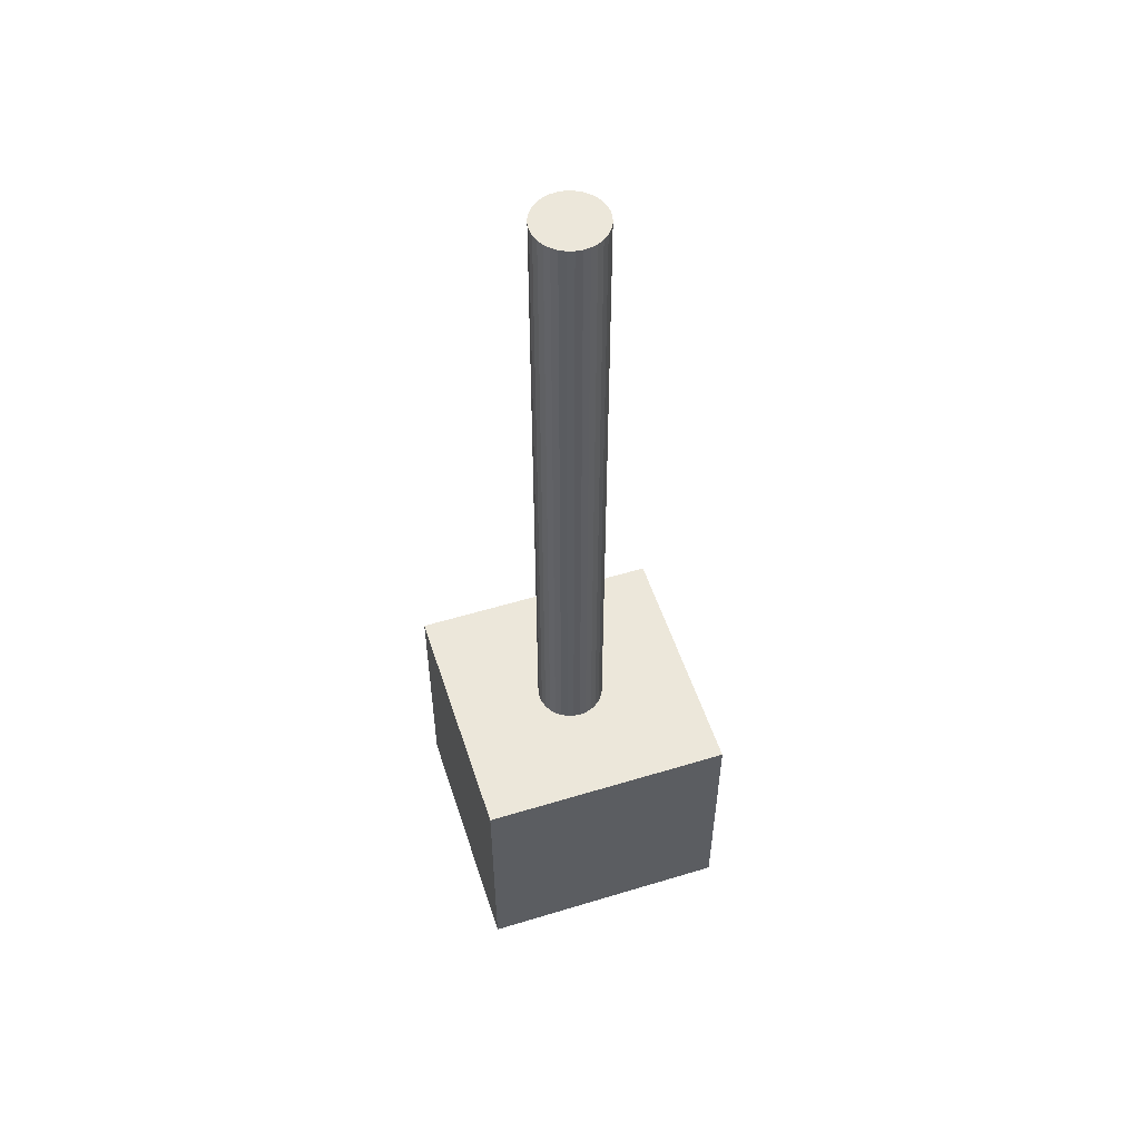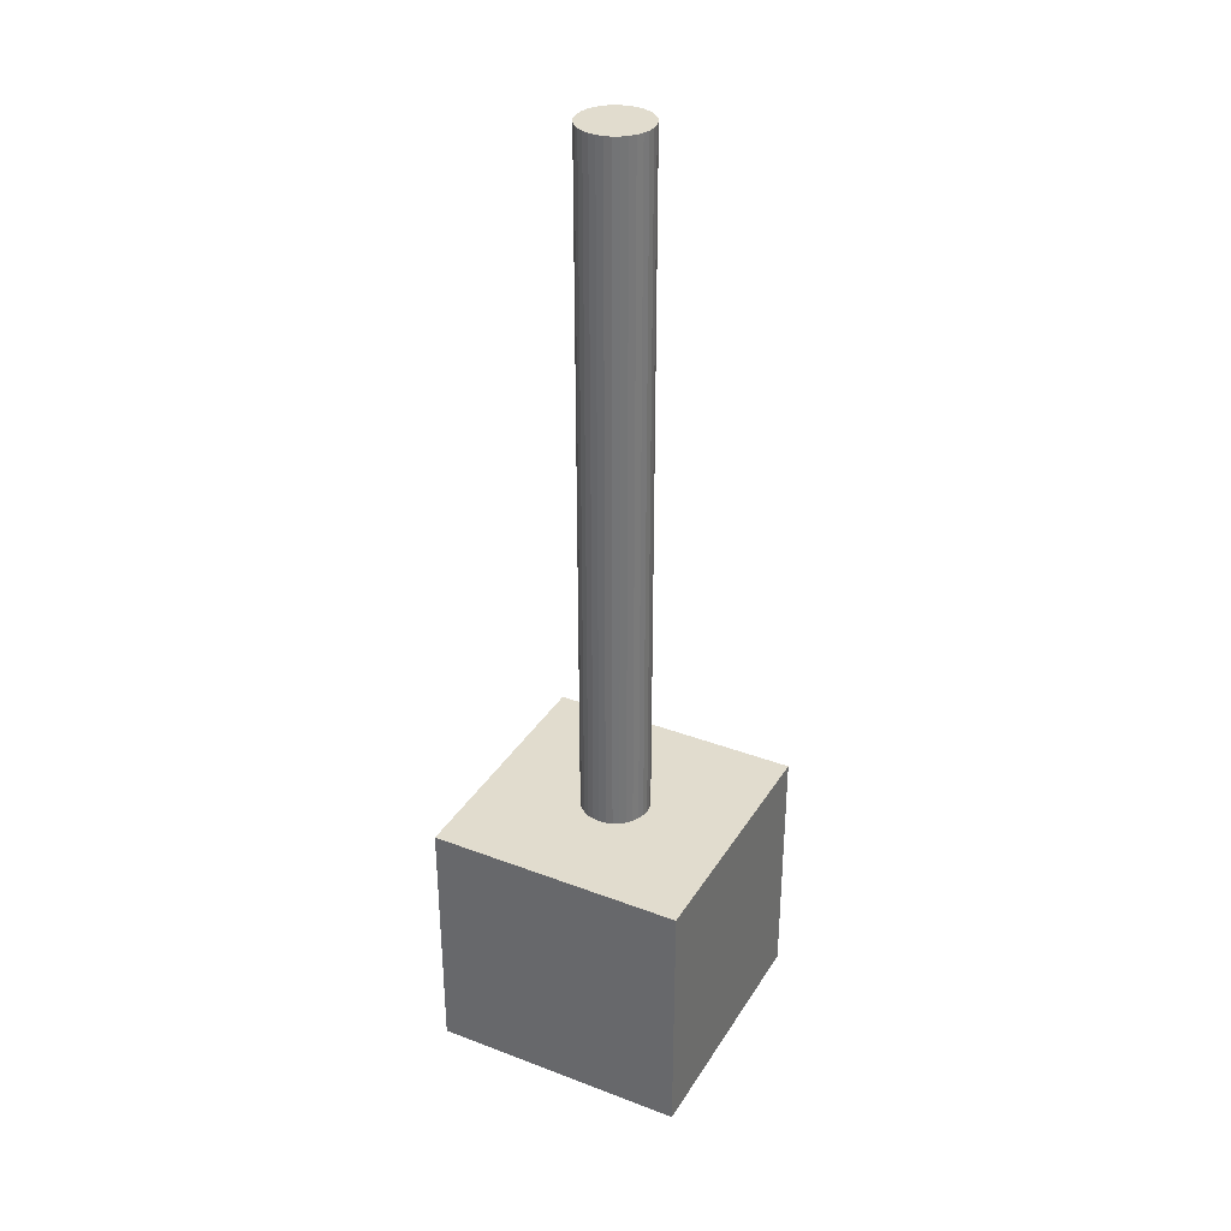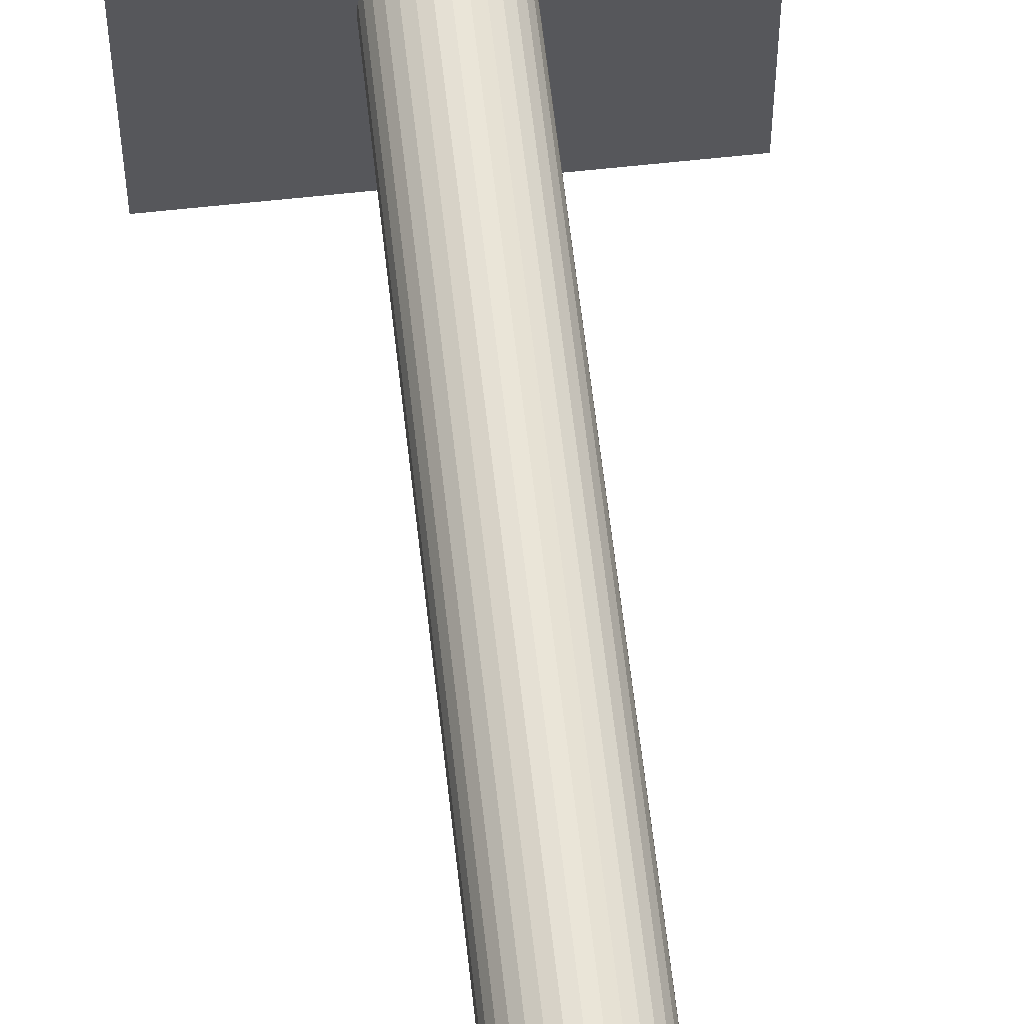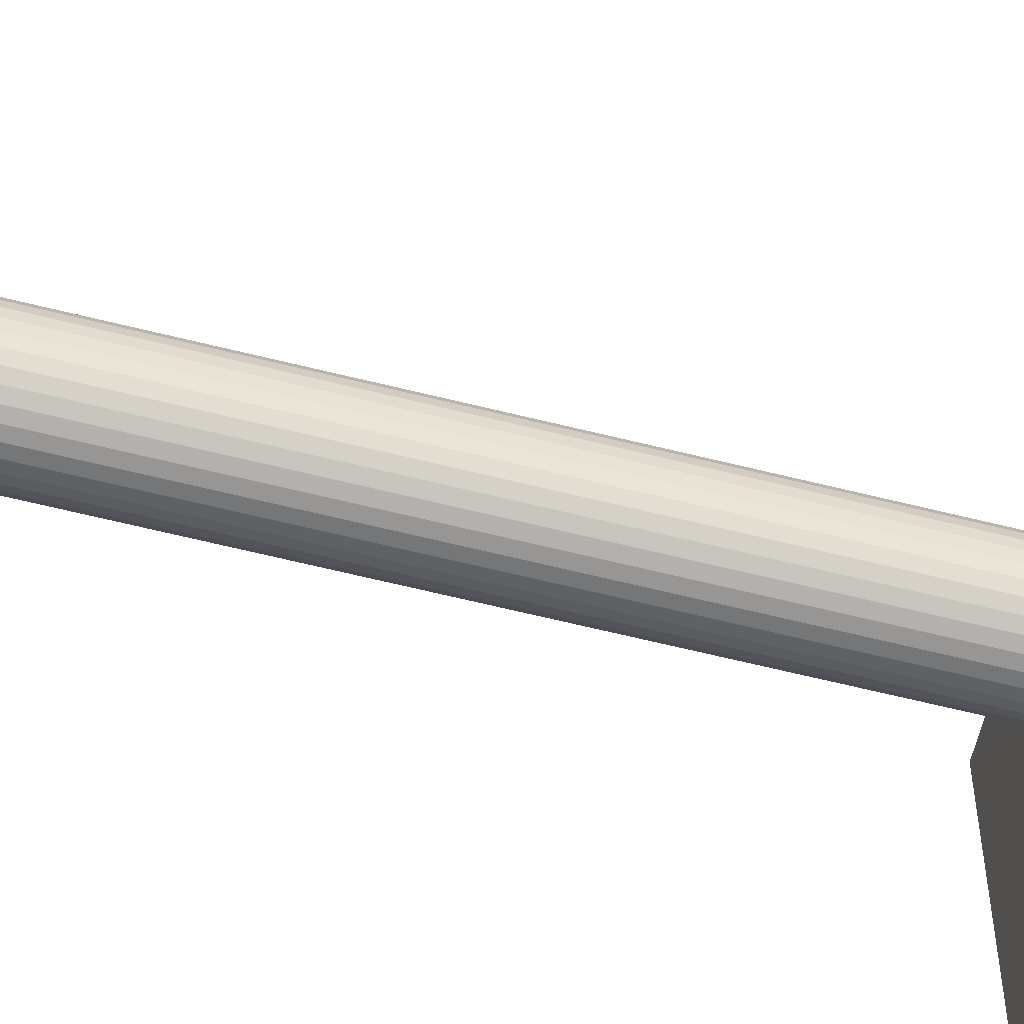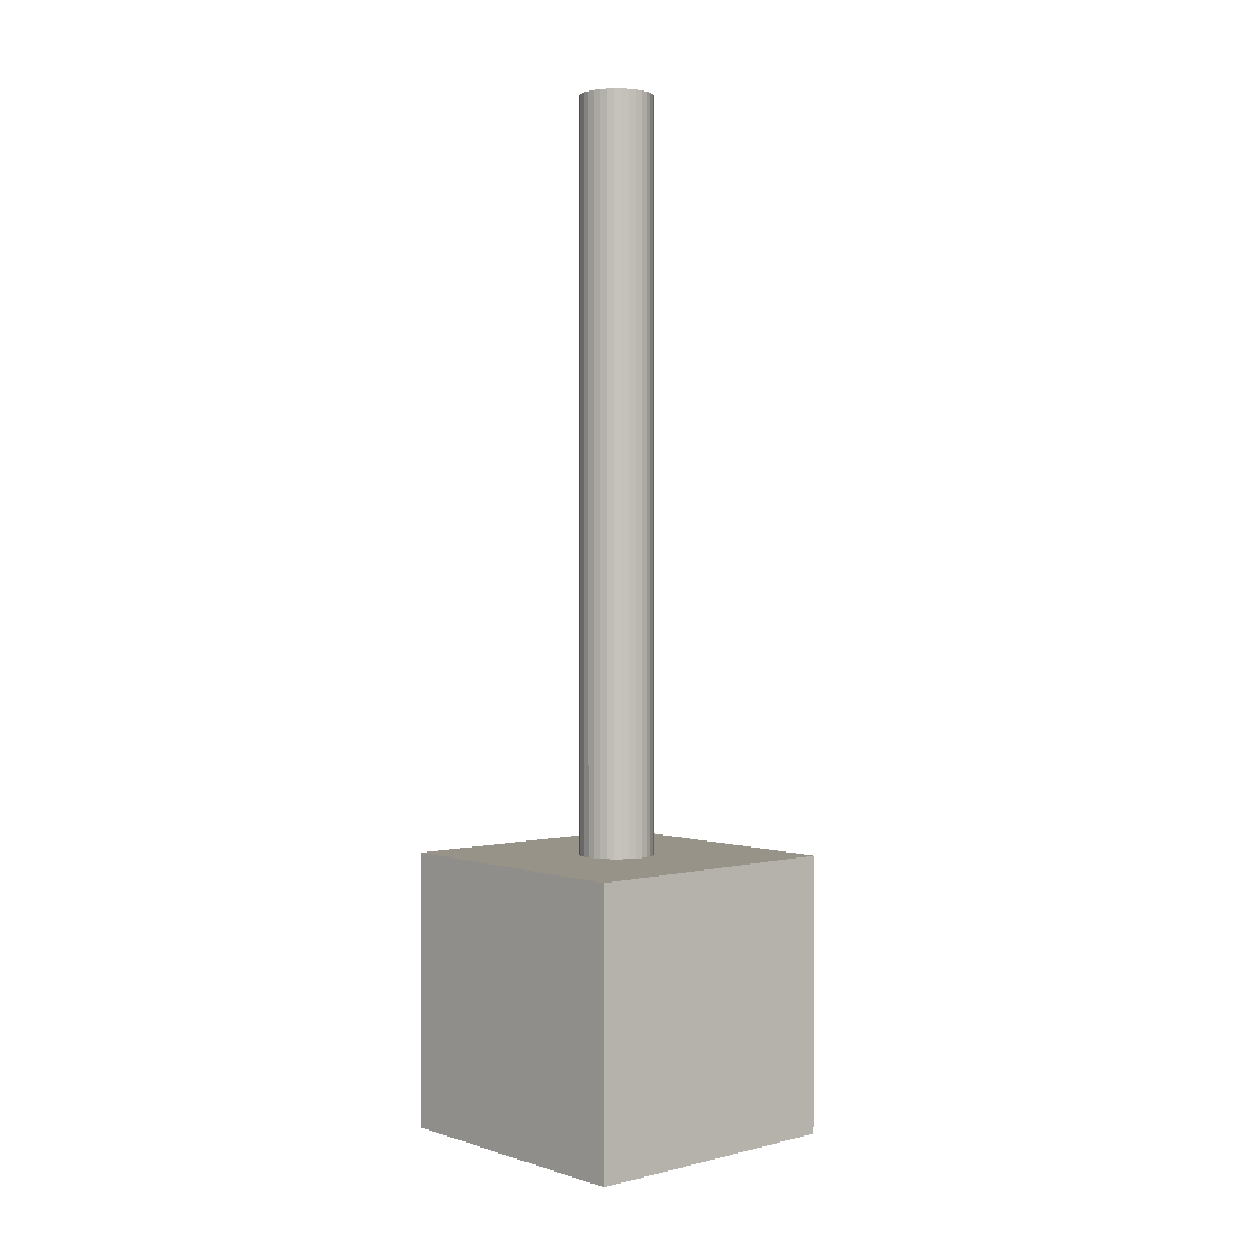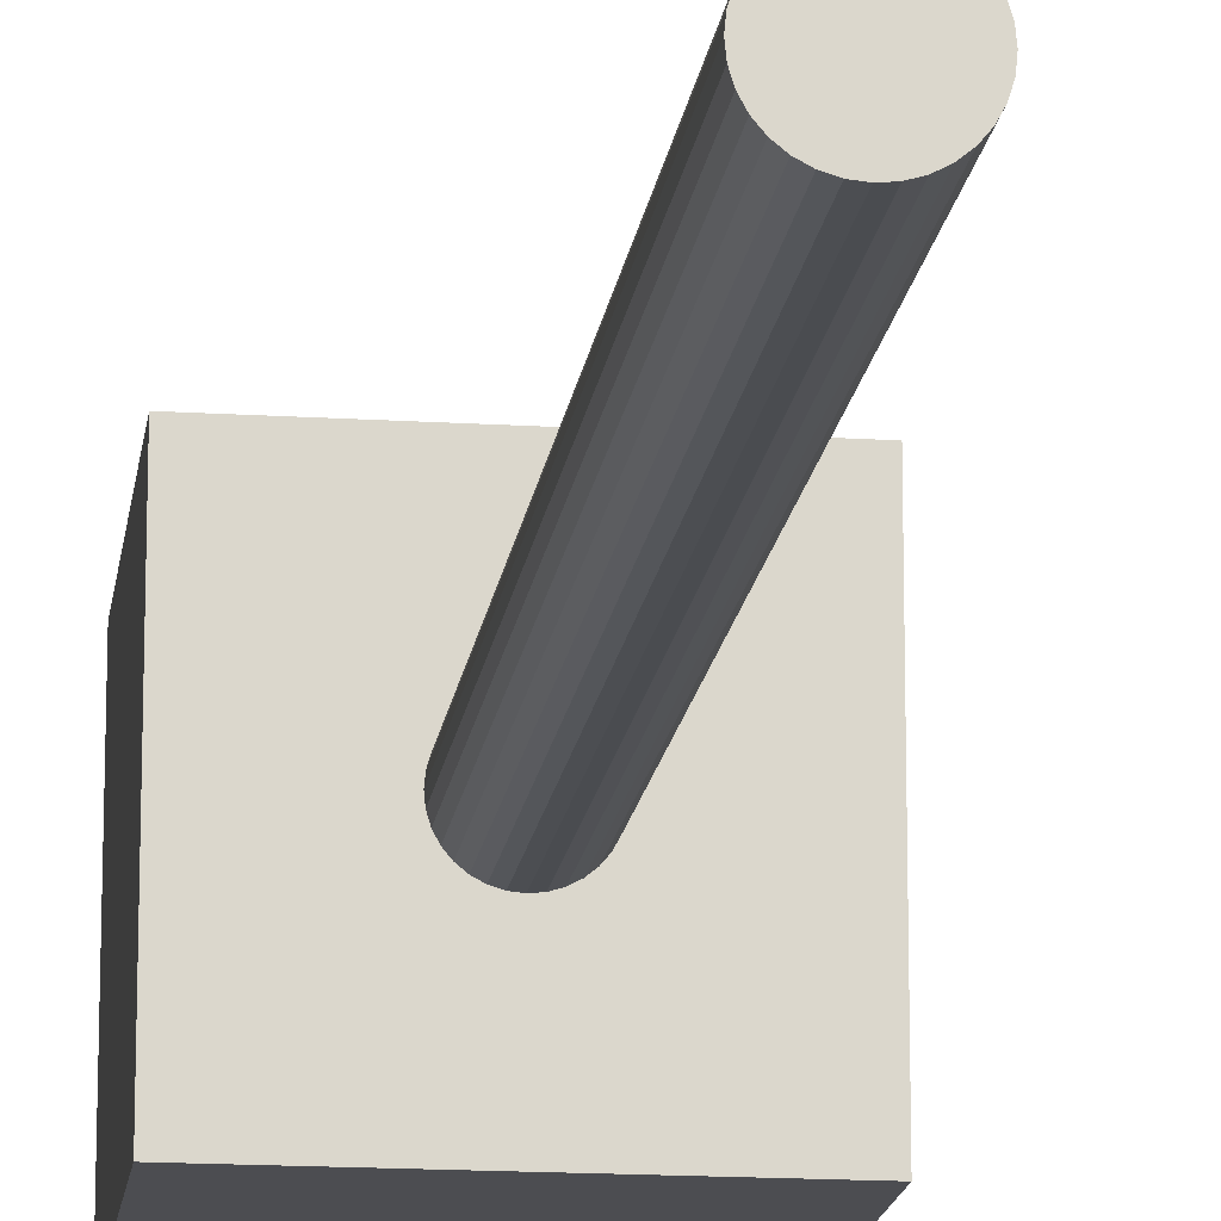
<metadata>
{"format":"obj","ext":"obj","renderer":"f3d","projection":"perspective","resolution":1024,"background":"white","views":[{"elev":54.0,"azim":-107.9,"up":"+Y"},{"elev":34.0,"azim":-152.7,"up":"+Y"},{"elev":61.7,"azim":173.6,"up":"+Z"},{"elev":-62.4,"azim":-104.3,"up":"+Z"},{"elev":1.3,"azim":-131.7,"up":"+Y"},{"elev":-16.2,"azim":172.7,"up":"+Z"}]}
</metadata>
<code>
o Cylinder
v 0 0.2527 -0.1242
v 0 2.962 -0.1242
v 0.02423 0.2527 -0.1218
v 0.02423 2.962 -0.1218
v 0.04752 0.2527 -0.1147
v 0.04752 2.962 -0.1147
v 0.06899 0.2527 -0.1033
v 0.06899 2.962 -0.1033
v 0.08781 0.2527 -0.08781
v 0.08781 2.962 -0.08781
v 0.1033 0.2527 -0.06899
v 0.1033 2.962 -0.06899
v 0.1147 0.2527 -0.04752
v 0.1147 2.962 -0.04752
v 0.1218 0.2527 -0.02423
v 0.1218 2.962 -0.02423
v 0.1242 0.2527 -0
v 0.1242 2.962 -0
v 0.1218 0.2527 0.02423
v 0.1218 2.962 0.02423
v 0.1147 0.2527 0.04752
v 0.1147 2.962 0.04752
v 0.1033 0.2527 0.06899
v 0.1033 2.962 0.06899
v 0.08781 0.2527 0.08781
v 0.08781 2.962 0.08781
v 0.06899 0.2527 0.1033
v 0.06899 2.962 0.1033
v 0.04752 0.2527 0.1147
v 0.04752 2.962 0.1147
v 0.02423 0.2527 0.1218
v 0.02423 2.962 0.1218
v -0 0.2527 0.1242
v -0 2.962 0.1242
v -0.02423 0.2527 0.1218
v -0.02423 2.962 0.1218
v -0.04752 0.2527 0.1147
v -0.04752 2.962 0.1147
v -0.06899 0.2527 0.1033
v -0.06899 2.962 0.1033
v -0.08781 0.2527 0.08781
v -0.08781 2.962 0.08781
v -0.1033 0.2527 0.06899
v -0.1033 2.962 0.06899
v -0.1147 0.2527 0.04752
v -0.1147 2.962 0.04752
v -0.1218 0.2527 0.02423
v -0.1218 2.962 0.02423
v -0.1242 0.2527 -0
v -0.1242 2.962 -0
v -0.1218 0.2527 -0.02423
v -0.1218 2.962 -0.02423
v -0.1147 0.2527 -0.04752
v -0.1147 2.962 -0.04752
v -0.1033 0.2527 -0.06899
v -0.1033 2.962 -0.06899
v -0.08781 0.2527 -0.08781
v -0.08781 2.962 -0.08781
v -0.06899 0.2527 -0.1033
v -0.06899 2.962 -0.1033
v -0.04752 0.2527 -0.1147
v -0.04752 2.962 -0.1147
v -0.02423 0.2527 -0.1218
v -0.02423 2.962 -0.1218
v -0.4616 -0.4616 0.4616
v -0.4616 0.4616 0.4616
v -0.4616 -0.4616 -0.4616
v -0.4616 0.4616 -0.4616
v 0.4616 -0.4616 0.4616
v 0.4616 0.4616 0.4616
v 0.4616 -0.4616 -0.4616
v 0.4616 0.4616 -0.4616
f 2 3 1
f 4 5 3
f 6 7 5
f 8 9 7
f 10 11 9
f 12 13 11
f 14 15 13
f 16 17 15
f 18 19 17
f 20 21 19
f 22 23 21
f 24 25 23
f 26 27 25
f 28 29 27
f 30 31 29
f 32 33 31
f 34 35 33
f 36 37 35
f 38 39 37
f 40 41 39
f 42 43 41
f 44 45 43
f 46 47 45
f 48 49 47
f 50 51 49
f 52 53 51
f 54 55 53
f 56 57 55
f 58 59 57
f 60 61 59
f 54 38 22
f 62 63 61
f 64 1 63
f 15 31 47
f 66 67 65
f 68 71 67
f 72 69 71
f 70 65 69
f 71 65 67
f 68 70 72
f 2 4 3
f 4 6 5
f 6 8 7
f 8 10 9
f 10 12 11
f 12 14 13
f 14 16 15
f 16 18 17
f 18 20 19
f 20 22 21
f 22 24 23
f 24 26 25
f 26 28 27
f 28 30 29
f 30 32 31
f 32 34 33
f 34 36 35
f 36 38 37
f 38 40 39
f 40 42 41
f 42 44 43
f 44 46 45
f 46 48 47
f 48 50 49
f 50 52 51
f 52 54 53
f 54 56 55
f 56 58 57
f 58 60 59
f 60 62 61
f 6 4 2
f 2 64 6
f 64 62 6
f 62 60 58
f 58 56 54
f 54 52 50
f 50 48 54
f 48 46 54
f 46 44 38
f 44 42 38
f 42 40 38
f 38 36 34
f 34 32 30
f 30 28 26
f 26 24 22
f 22 20 18
f 18 16 22
f 16 14 22
f 14 12 10
f 10 8 6
f 62 58 6
f 58 54 6
f 38 34 22
f 34 30 22
f 30 26 22
f 14 10 22
f 10 6 22
f 54 46 38
f 6 54 22
f 62 64 63
f 64 2 1
f 63 1 3
f 3 5 7
f 7 9 11
f 11 13 7
f 13 15 7
f 15 17 19
f 19 21 15
f 21 23 15
f 23 25 31
f 25 27 31
f 27 29 31
f 31 33 35
f 35 37 39
f 39 41 43
f 43 45 47
f 47 49 51
f 51 53 55
f 55 57 63
f 57 59 63
f 59 61 63
f 63 3 7
f 31 35 47
f 35 39 47
f 39 43 47
f 47 51 63
f 51 55 63
f 63 7 15
f 15 23 31
f 63 15 47
f 66 68 67
f 68 72 71
f 72 70 69
f 70 66 65
f 71 69 65
f 68 66 70

</code>
